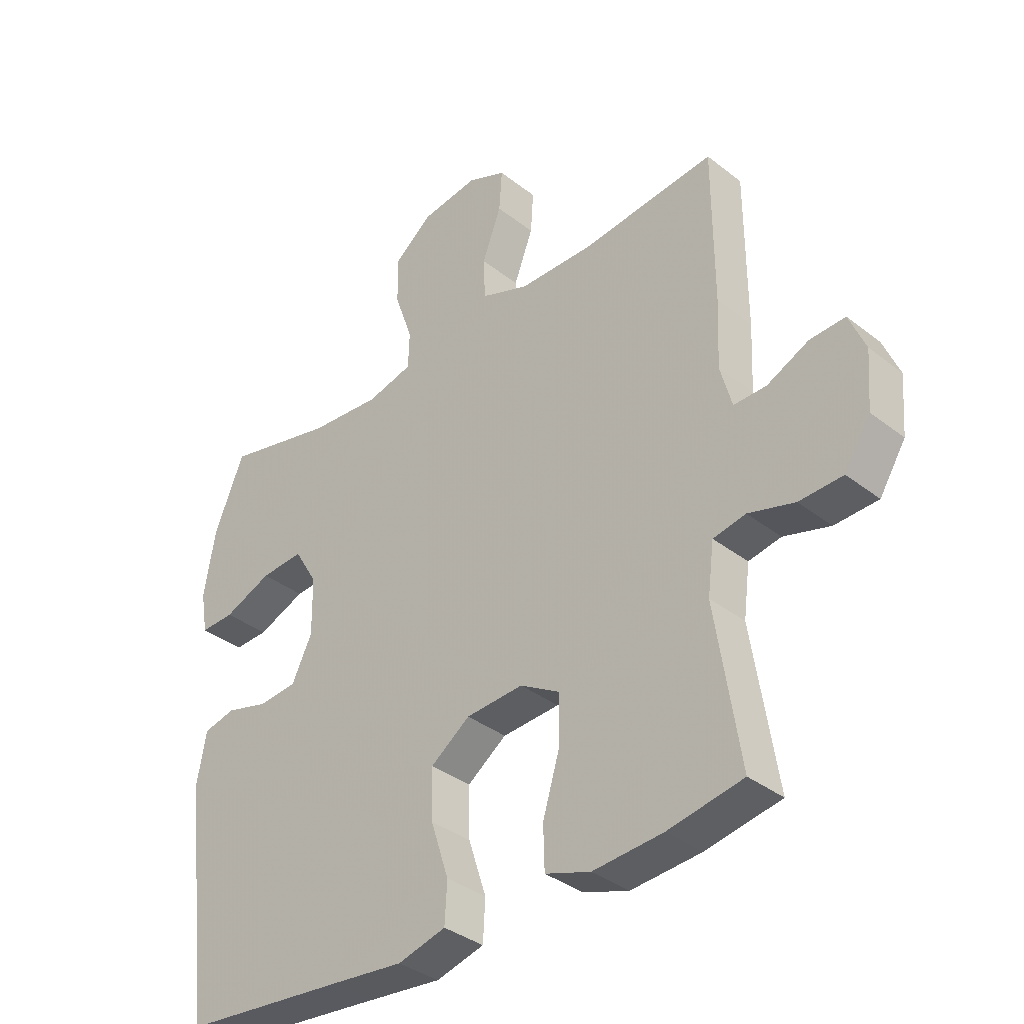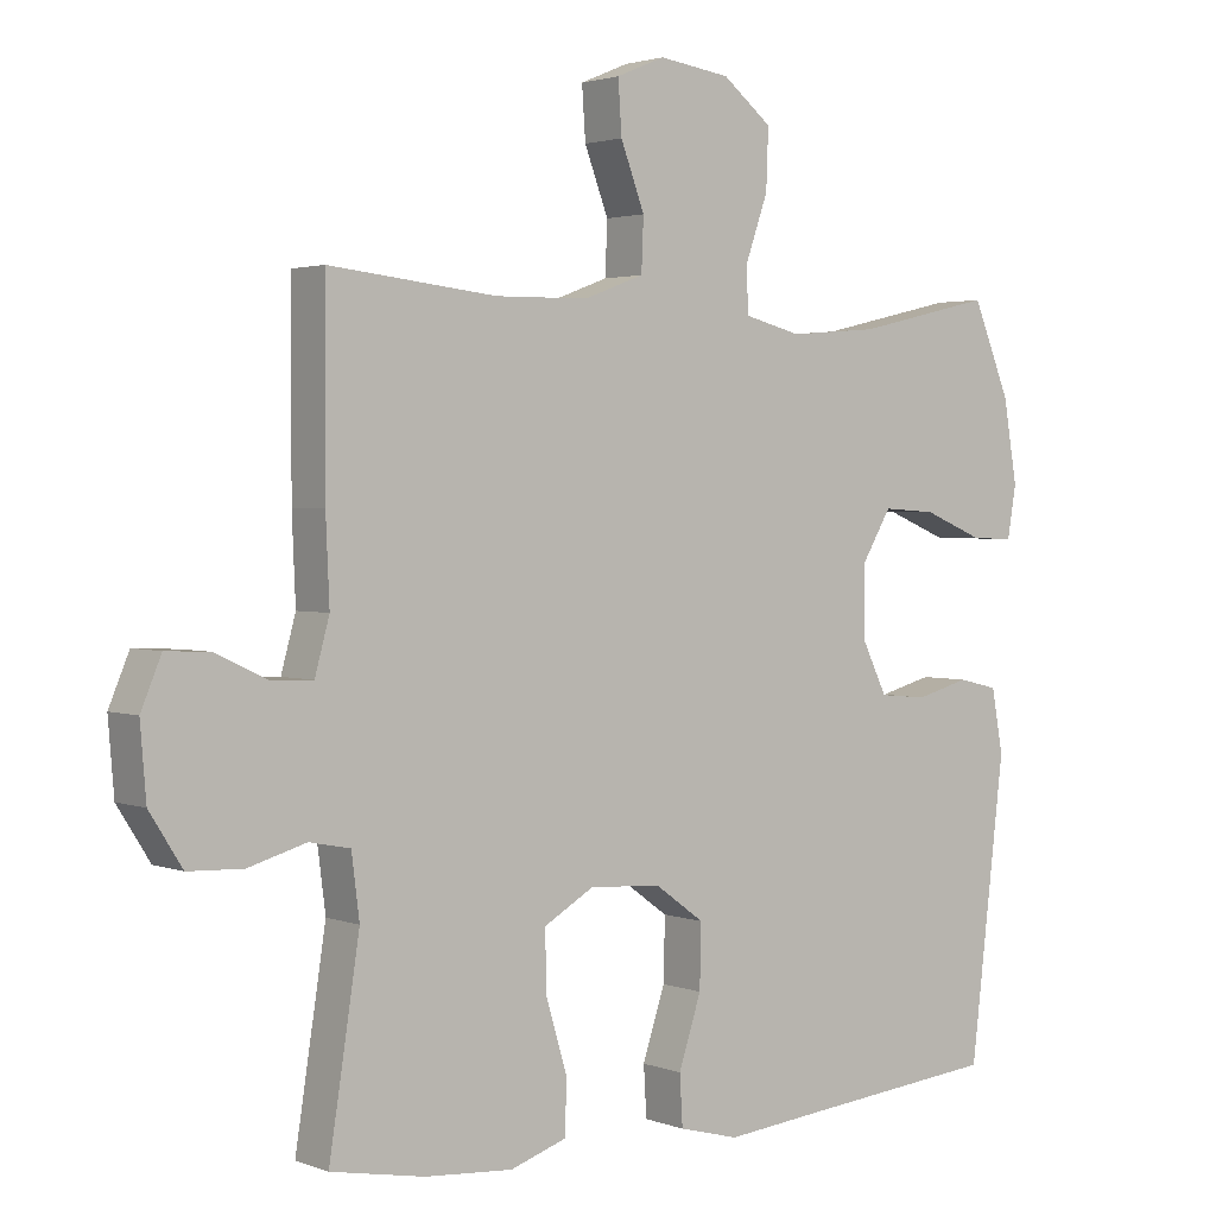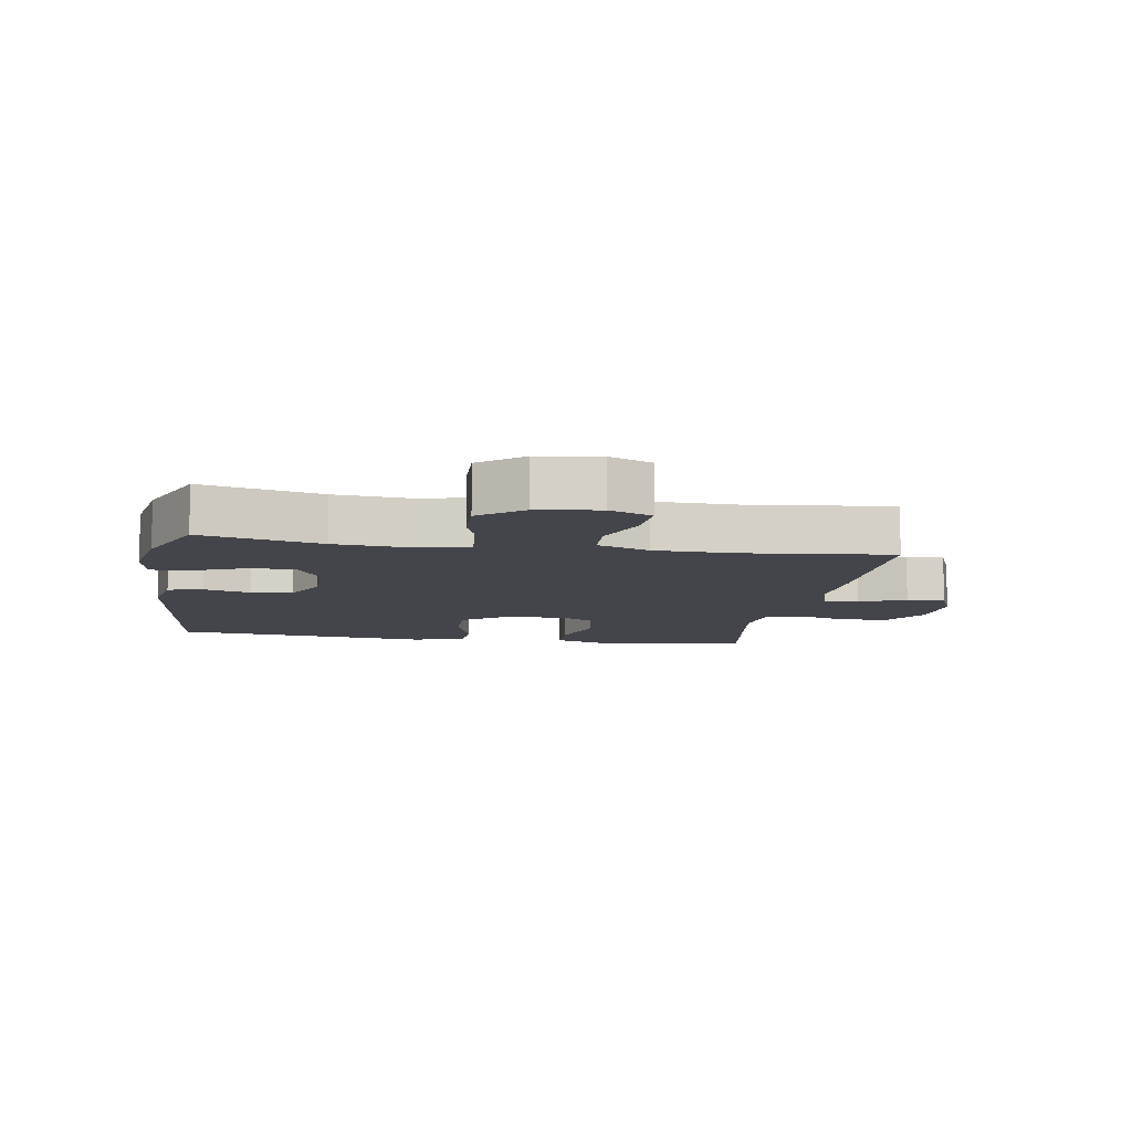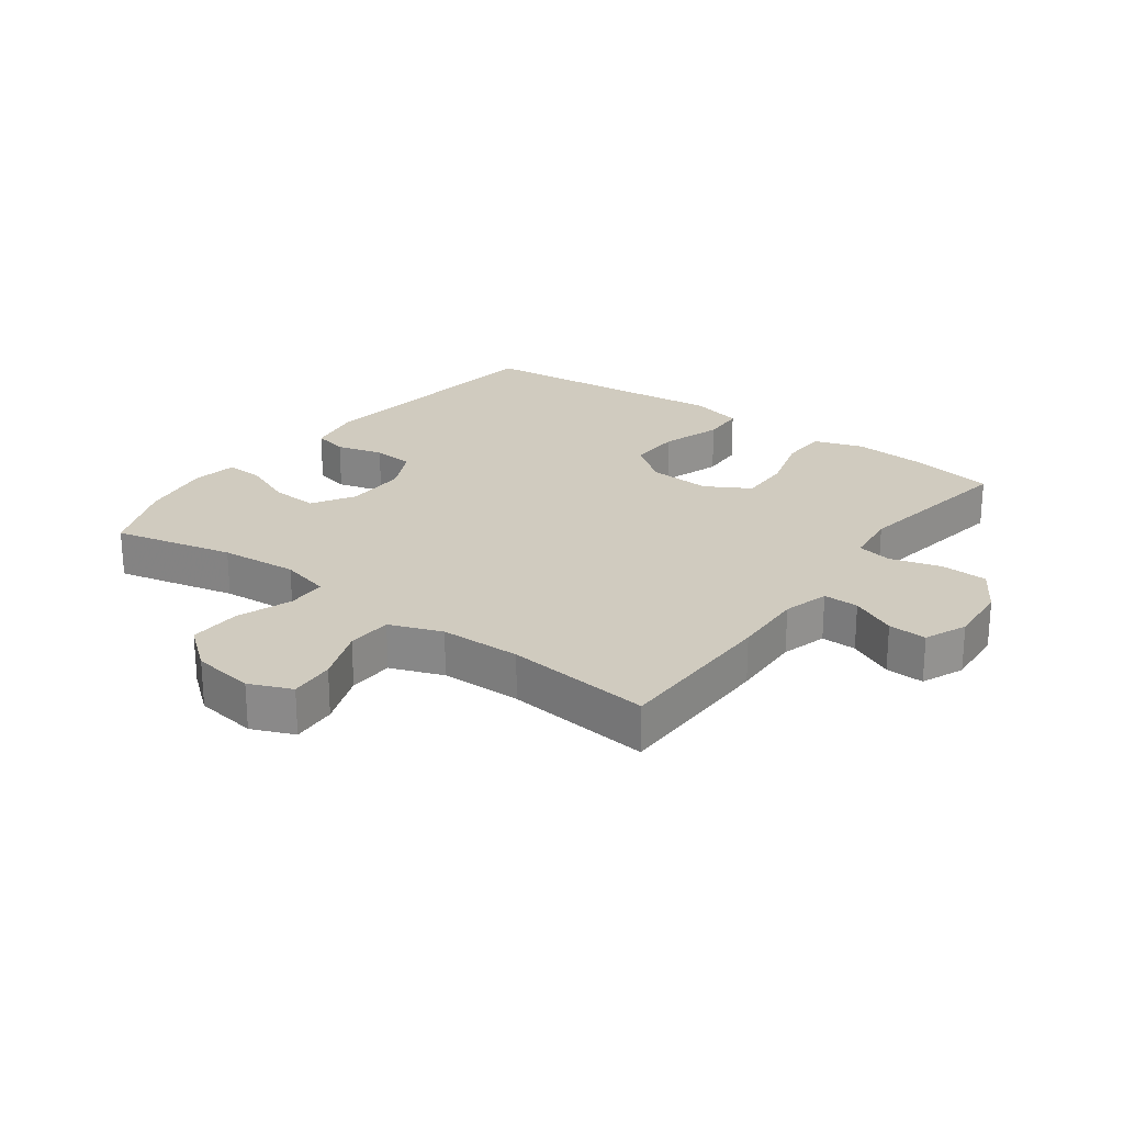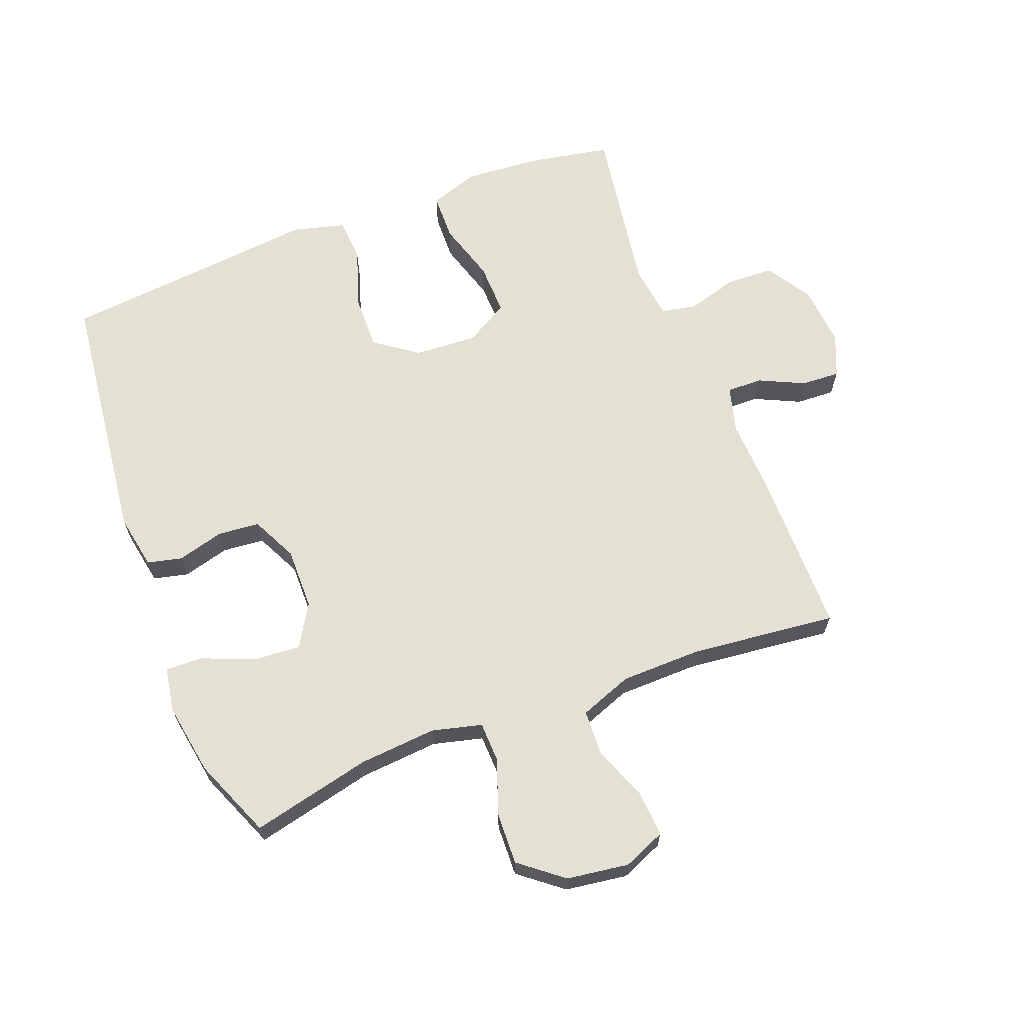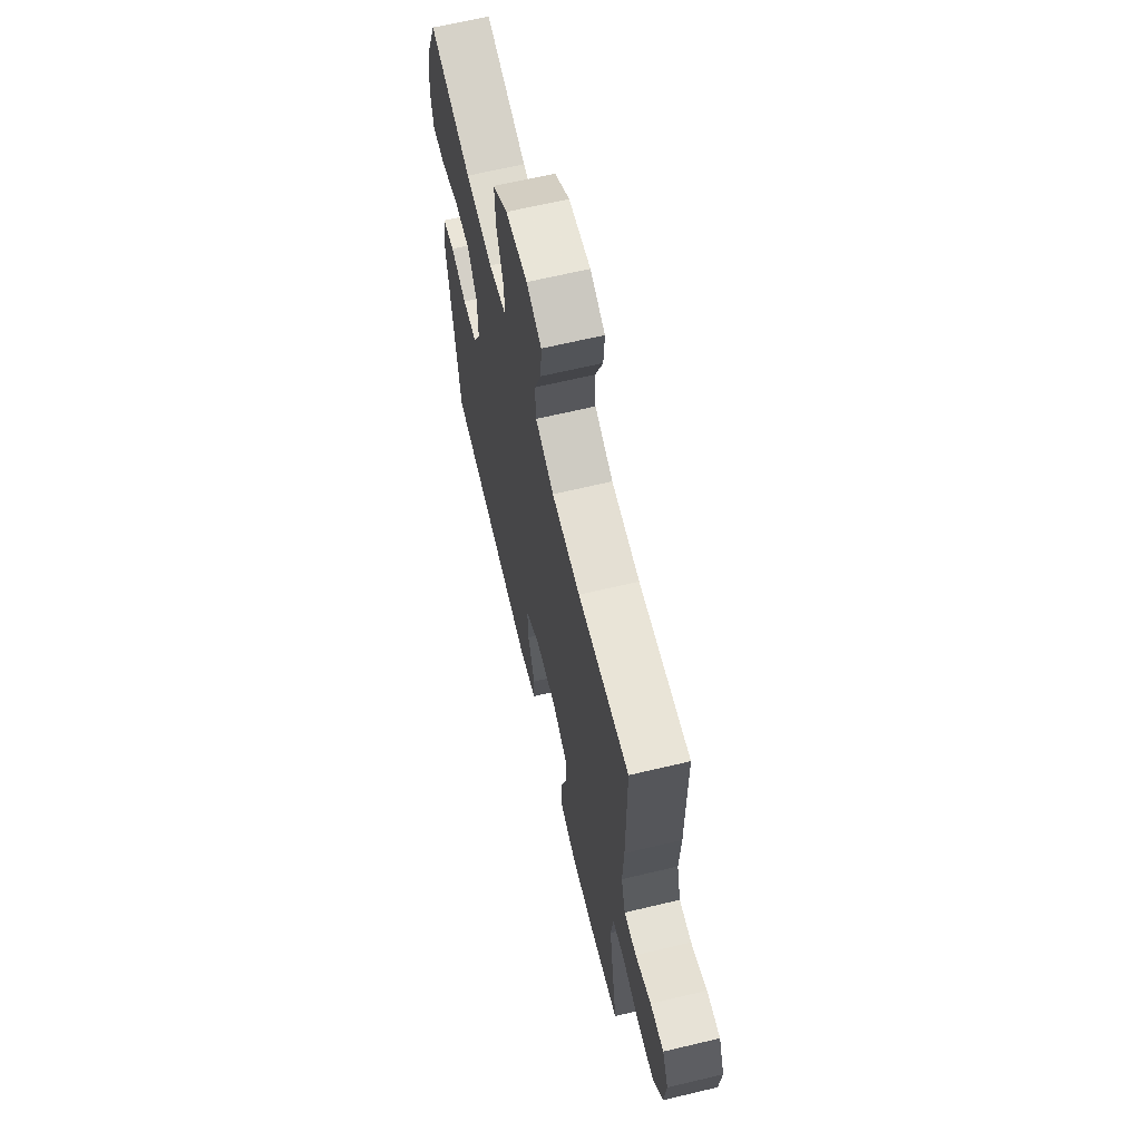
<metadata>
{"format":"obj","ext":"obj","renderer":"f3d","projection":"perspective","resolution":1024,"background":"white","views":[{"elev":-35.9,"azim":44.3,"up":"+Z"},{"elev":2.3,"azim":142.1,"up":"+Z"},{"elev":-9.3,"azim":-9.4,"up":"+Y"},{"elev":23.7,"azim":36.5,"up":"+Y"},{"elev":65.5,"azim":-21.1,"up":"+Y"},{"elev":66.0,"azim":76.6,"up":"+Z"}]}
</metadata>
<code>
v -0.5 0.07 -0.5
v -0.548 0.07 -0.093
v -0.532 0.07 -0.006
v -0.477 0.07 0.007
v -0.403 0.07 -0.013
v -0.337 0.07 -0.007
v -0.302 0.07 0.065
v -0.303 0.07 0.163
v -0.343 0.07 0.23
v -0.417 0.07 0.225
v -0.5 0.07 0.191
v -0.559 0.07 0.189
v -0.571 0.07 0.26
v -0.552 0.07 0.374
v -0.5 0.07 0.5
v -0.31 0.07 0.456
v -0.187 0.07 0.446
v -0.108 0.07 0.466
v -0.106 0.07 0.529
v -0.137 0.07 0.617
v -0.14 0.07 0.699
v -0.072 0.07 0.753
v 0.026 0.07 0.767
v 0.093 0.07 0.739
v 0.088 0.07 0.667
v 0.055 0.07 0.58
v 0.058 0.07 0.508
v 0.141 0.07 0.477
v 0.269 0.07 0.475
v 0.5 0.07 0.5
v 0.501 0.07 0.234
v 0.496 0.07 0.119
v 0.516 0.07 0.046
v 0.572 0.07 0.047
v 0.644 0.07 0.081
v 0.705 0.07 0.084
v 0.733 0.07 0.017
v 0.725 0.07 -0.081
v 0.68 0.07 -0.152
v 0.605 0.07 -0.155
v 0.525 0.07 -0.132
v 0.469 0.07 -0.143
v 0.458 0.07 -0.229
v 0.5 0.07 -0.5
v 0.371 0.07 -0.524
v 0.25 0.07 -0.533
v 0.172 0.07 -0.507
v 0.17 0.07 -0.433
v 0.199 0.07 -0.337
v 0.201 0.07 -0.254
v 0.132 0.07 -0.214
v 0.033 0.07 -0.22
v -0.035 0.07 -0.269
v -0.033 0.07 -0.355
v -0.002 0.07 -0.45
v -0.006 0.07 -0.519
v -0.089 0.07 -0.541
v -0.215 0.07 -0.528
v -0.5 0 -0.5
v -0.548 0 -0.093
v -0.532 0 -0.006
v -0.477 0 0.007
v -0.403 0 -0.013
v -0.337 0 -0.007
v -0.302 0 0.065
v -0.303 0 0.163
v -0.343 0 0.23
v -0.417 0 0.225
v -0.5 0 0.191
v -0.559 0 0.189
v -0.571 0 0.26
v -0.552 0 0.374
v -0.5 0 0.5
v -0.31 0 0.456
v -0.187 0 0.446
v -0.108 0 0.466
v -0.106 0 0.529
v -0.137 0 0.617
v -0.14 0 0.699
v -0.072 0 0.753
v 0.026 0 0.767
v 0.093 0 0.739
v 0.088 0 0.667
v 0.055 0 0.58
v 0.058 0 0.508
v 0.141 0 0.477
v 0.269 0 0.475
v 0.5 0 0.5
v 0.501 0 0.234
v 0.496 0 0.119
v 0.516 0 0.046
v 0.572 0 0.047
v 0.644 0 0.081
v 0.705 0 0.084
v 0.733 0 0.017
v 0.725 0 -0.081
v 0.68 0 -0.152
v 0.605 0 -0.155
v 0.525 0 -0.132
v 0.469 0 -0.143
v 0.458 0 -0.229
v 0.5 0 -0.5
v 0.371 0 -0.524
v 0.25 0 -0.533
v 0.172 0 -0.507
v 0.17 0 -0.433
v 0.199 0 -0.337
v 0.201 0 -0.254
v 0.132 0 -0.214
v 0.033 0 -0.22
v -0.035 0 -0.269
v -0.033 0 -0.355
v -0.002 0 -0.45
v -0.006 0 -0.519
v -0.089 0 -0.541
v -0.215 0 -0.528
f 55 56 57 58
f 54 55 58 1
f 53 54 1 2
f 52 53 2 3
f 51 52 3 4
f 46 47 48 49
f 46 49 50
f 43 44 45 46
f 42 43 46 50
f 38 39 40 41
f 38 41 42
f 37 38 42
f 34 35 36 37
f 33 34 37 42
f 32 33 42 50
f 29 30 31 32
f 28 29 32 50
f 23 24 25 26
f 23 26 27
f 22 23 27
f 19 20 21 22
f 18 19 22 27
f 17 18 27 28
f 13 14 15 16
f 13 16 17
f 10 11 12 13
f 9 10 13 17
f 8 9 17 28
f 51 4 5
f 51 5 6
f 8 28 50 51
f 7 8 51
f 6 7 51
f 116 115 114 113
f 59 116 113 112
f 60 59 112 111
f 61 60 111 110
f 62 61 110 109
f 107 106 105 104
f 108 107 104
f 104 103 102 101
f 108 104 101 100
f 99 98 97 96
f 100 99 96
f 100 96 95
f 95 94 93 92
f 100 95 92 91
f 108 100 91 90
f 90 89 88 87
f 108 90 87 86
f 84 83 82 81
f 85 84 81
f 85 81 80
f 80 79 78 77
f 85 80 77 76
f 86 85 76 75
f 74 73 72 71
f 75 74 71
f 71 70 69 68
f 75 71 68 67
f 86 75 67 66
f 63 62 109
f 64 63 109
f 109 108 86 66
f 109 66 65
f 109 65 64
f 1 59 60 2
f 2 60 61 3
f 3 61 62 4
f 4 62 63 5
f 5 63 64 6
f 6 64 65 7
f 7 65 66 8
f 8 66 67 9
f 9 67 68 10
f 10 68 69 11
f 11 69 70 12
f 12 70 71 13
f 13 71 72 14
f 14 72 73 15
f 15 73 74 16
f 16 74 75 17
f 17 75 76 18
f 18 76 77 19
f 19 77 78 20
f 20 78 79 21
f 21 79 80 22
f 22 80 81 23
f 23 81 82 24
f 24 82 83 25
f 25 83 84 26
f 26 84 85 27
f 27 85 86 28
f 28 86 87 29
f 29 87 88 30
f 30 88 89 31
f 31 89 90 32
f 32 90 91 33
f 33 91 92 34
f 34 92 93 35
f 35 93 94 36
f 36 94 95 37
f 37 95 96 38
f 38 96 97 39
f 39 97 98 40
f 40 98 99 41
f 41 99 100 42
f 42 100 101 43
f 43 101 102 44
f 44 102 103 45
f 45 103 104 46
f 46 104 105 47
f 47 105 106 48
f 48 106 107 49
f 49 107 108 50
f 50 108 109 51
f 51 109 110 52
f 52 110 111 53
f 53 111 112 54
f 54 112 113 55
f 55 113 114 56
f 56 114 115 57
f 57 115 116 58
f 58 116 59 1

</code>
